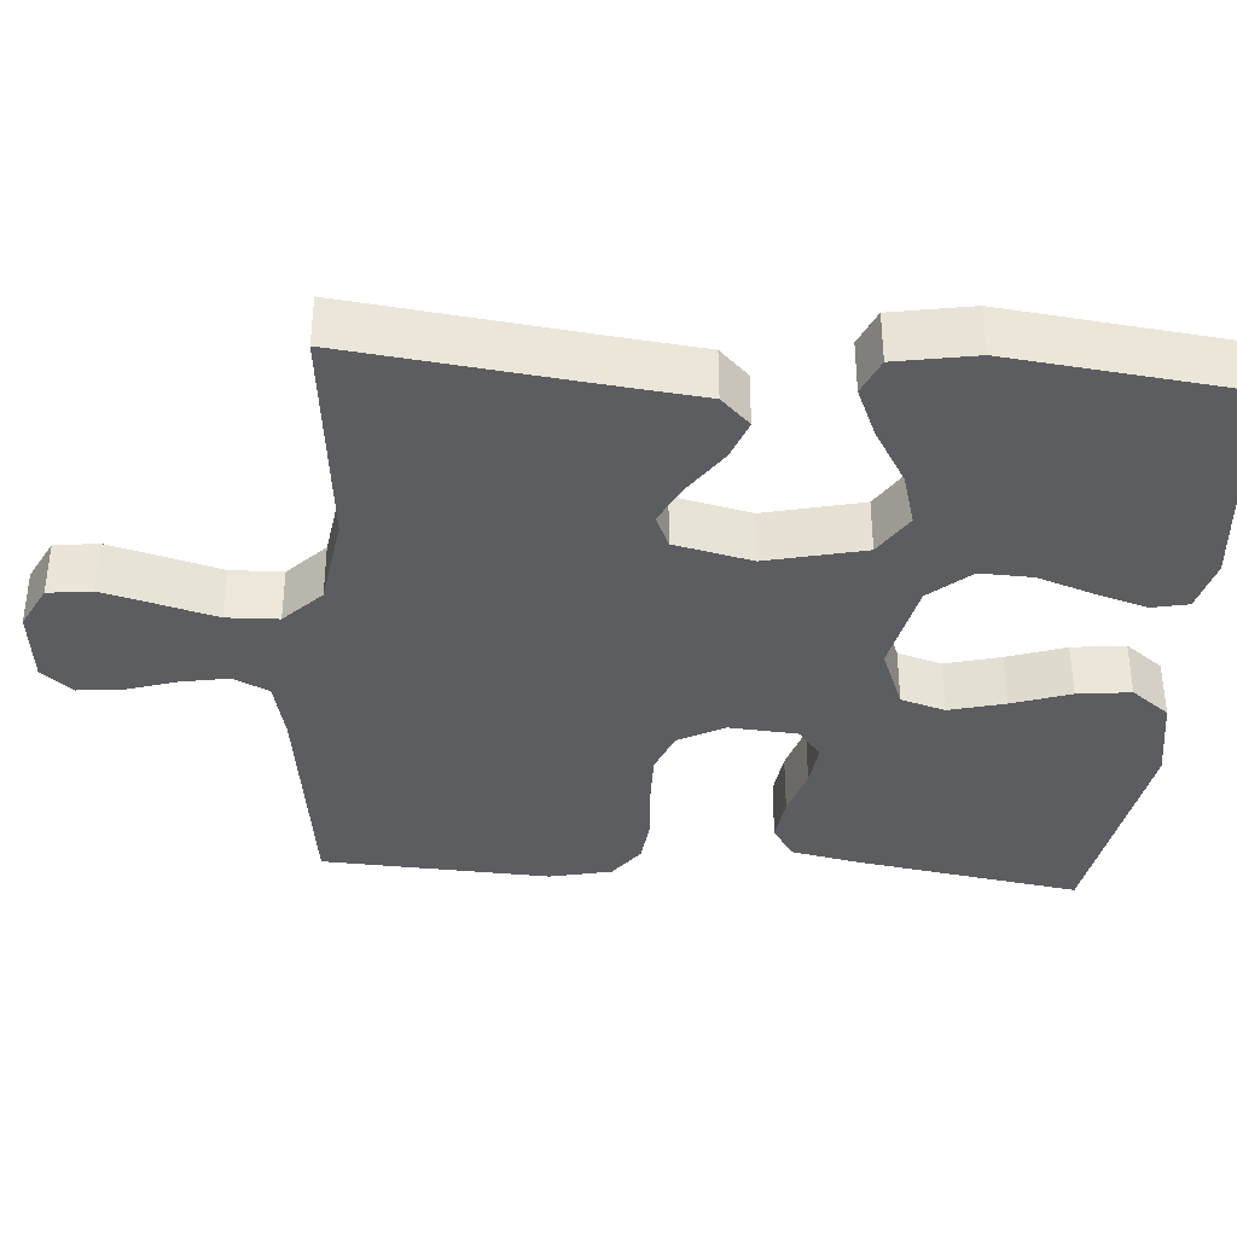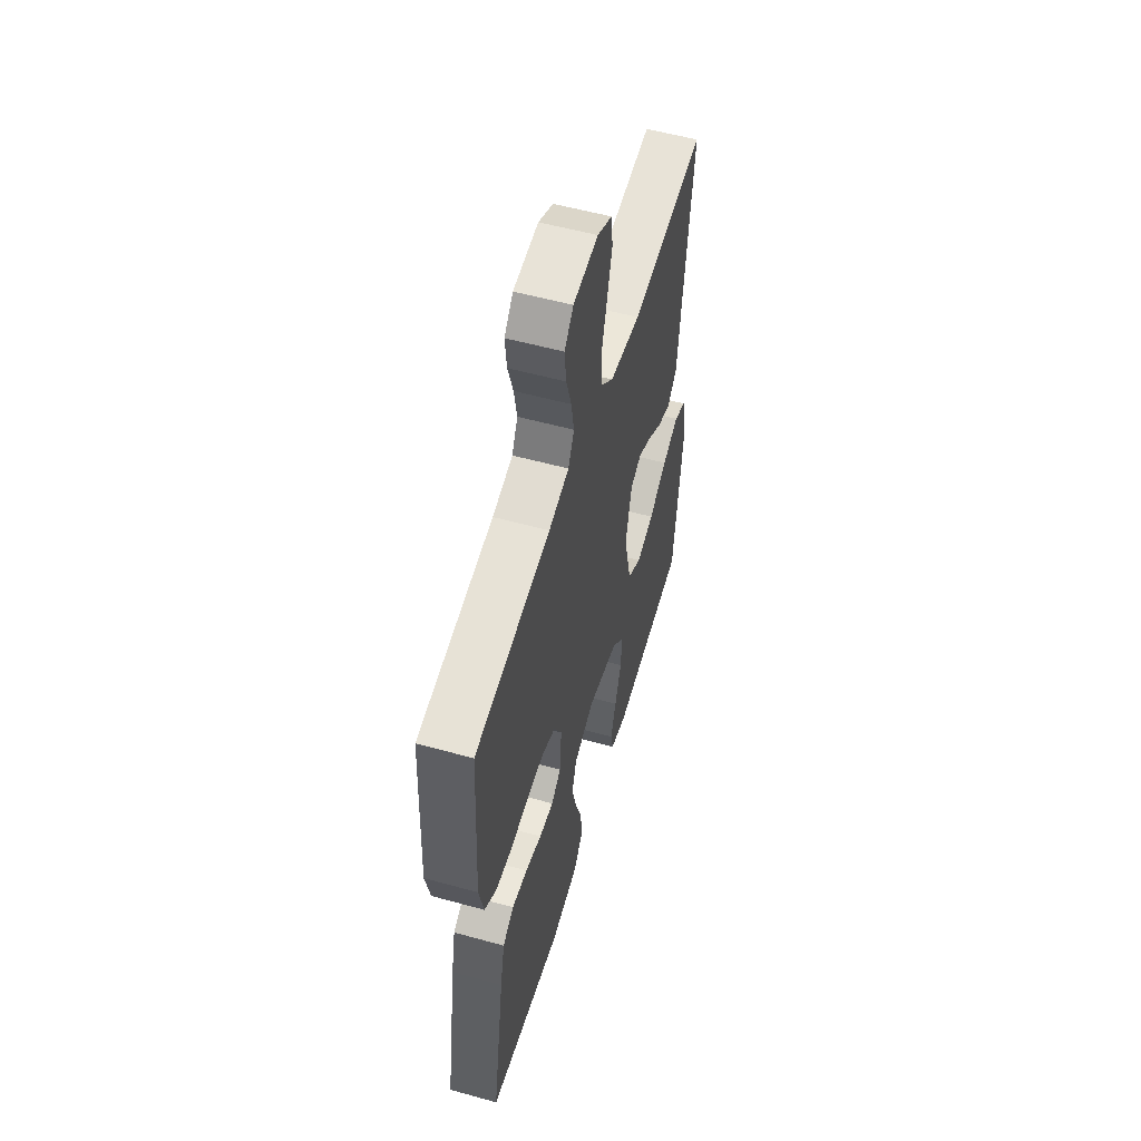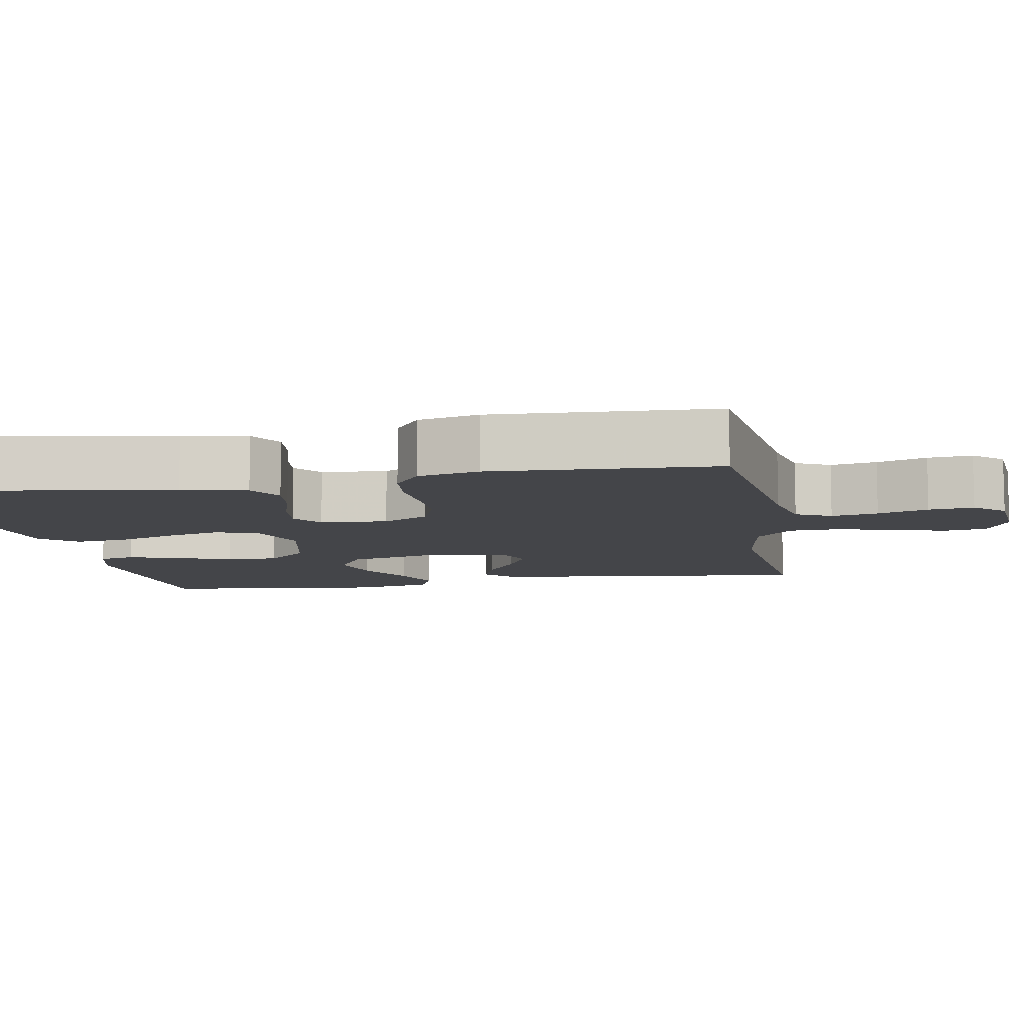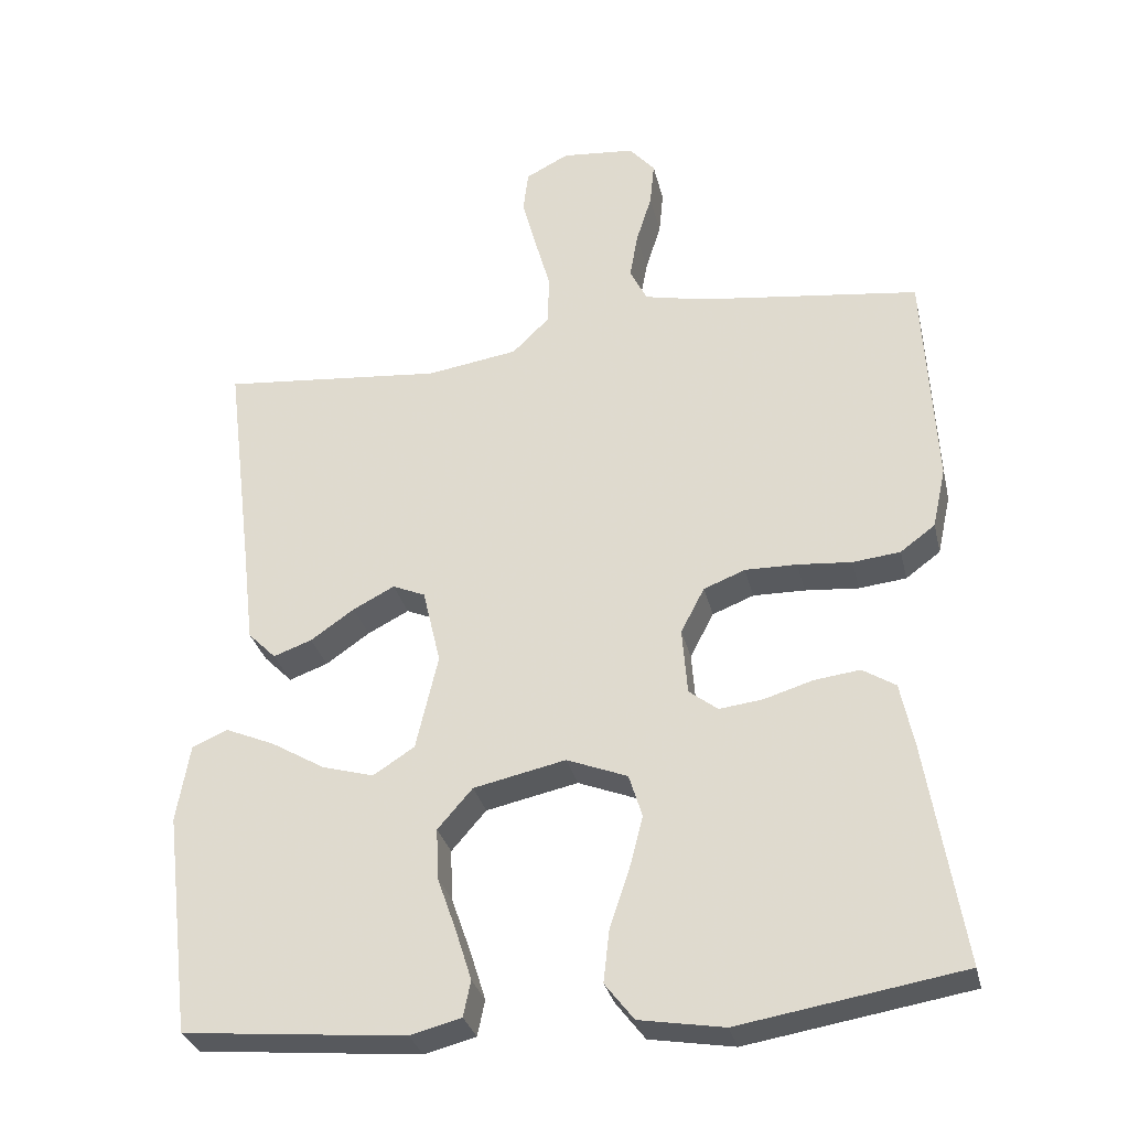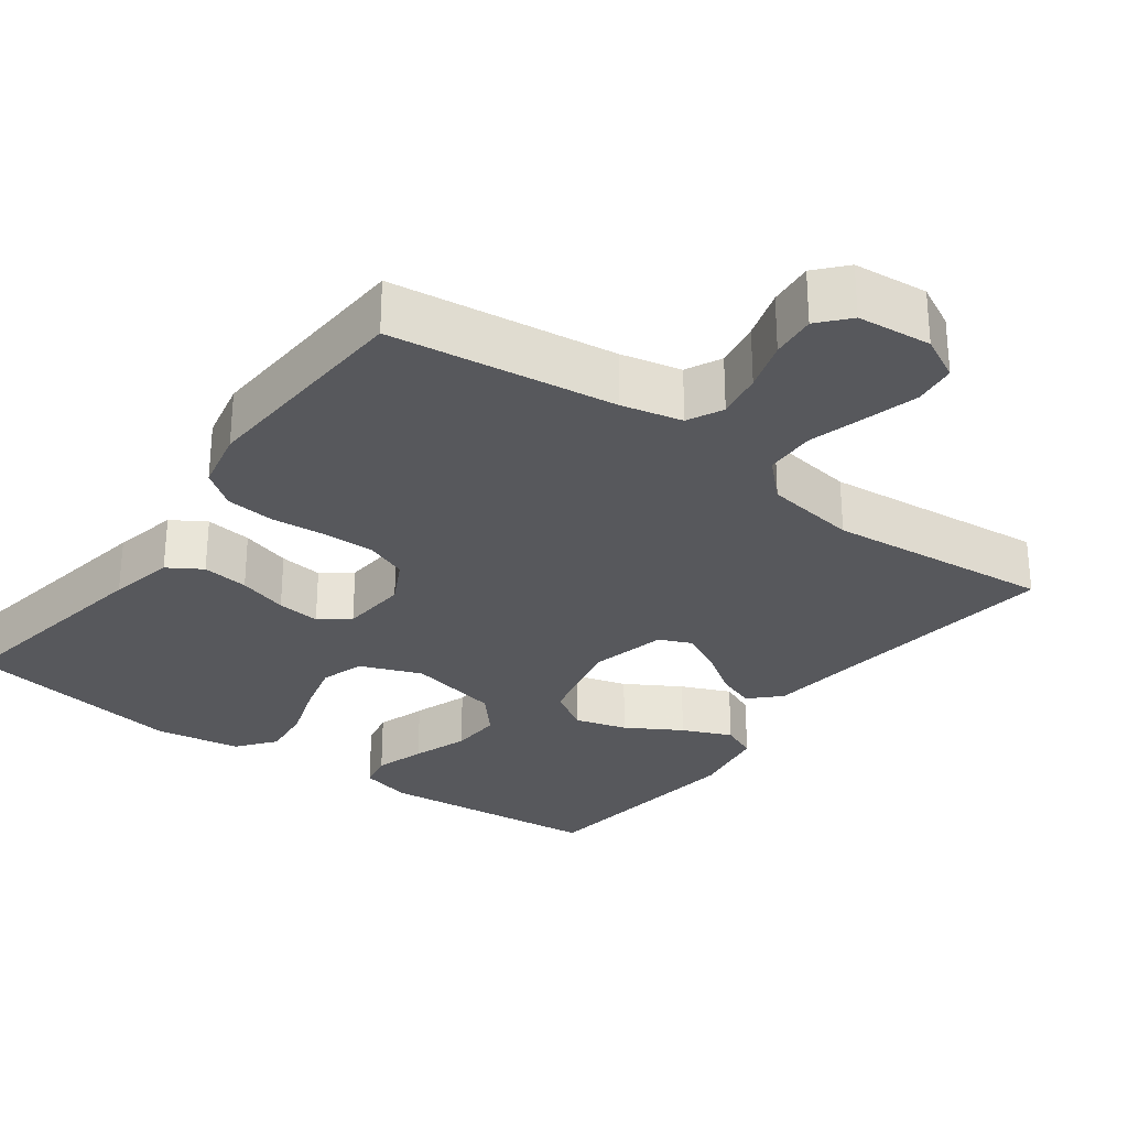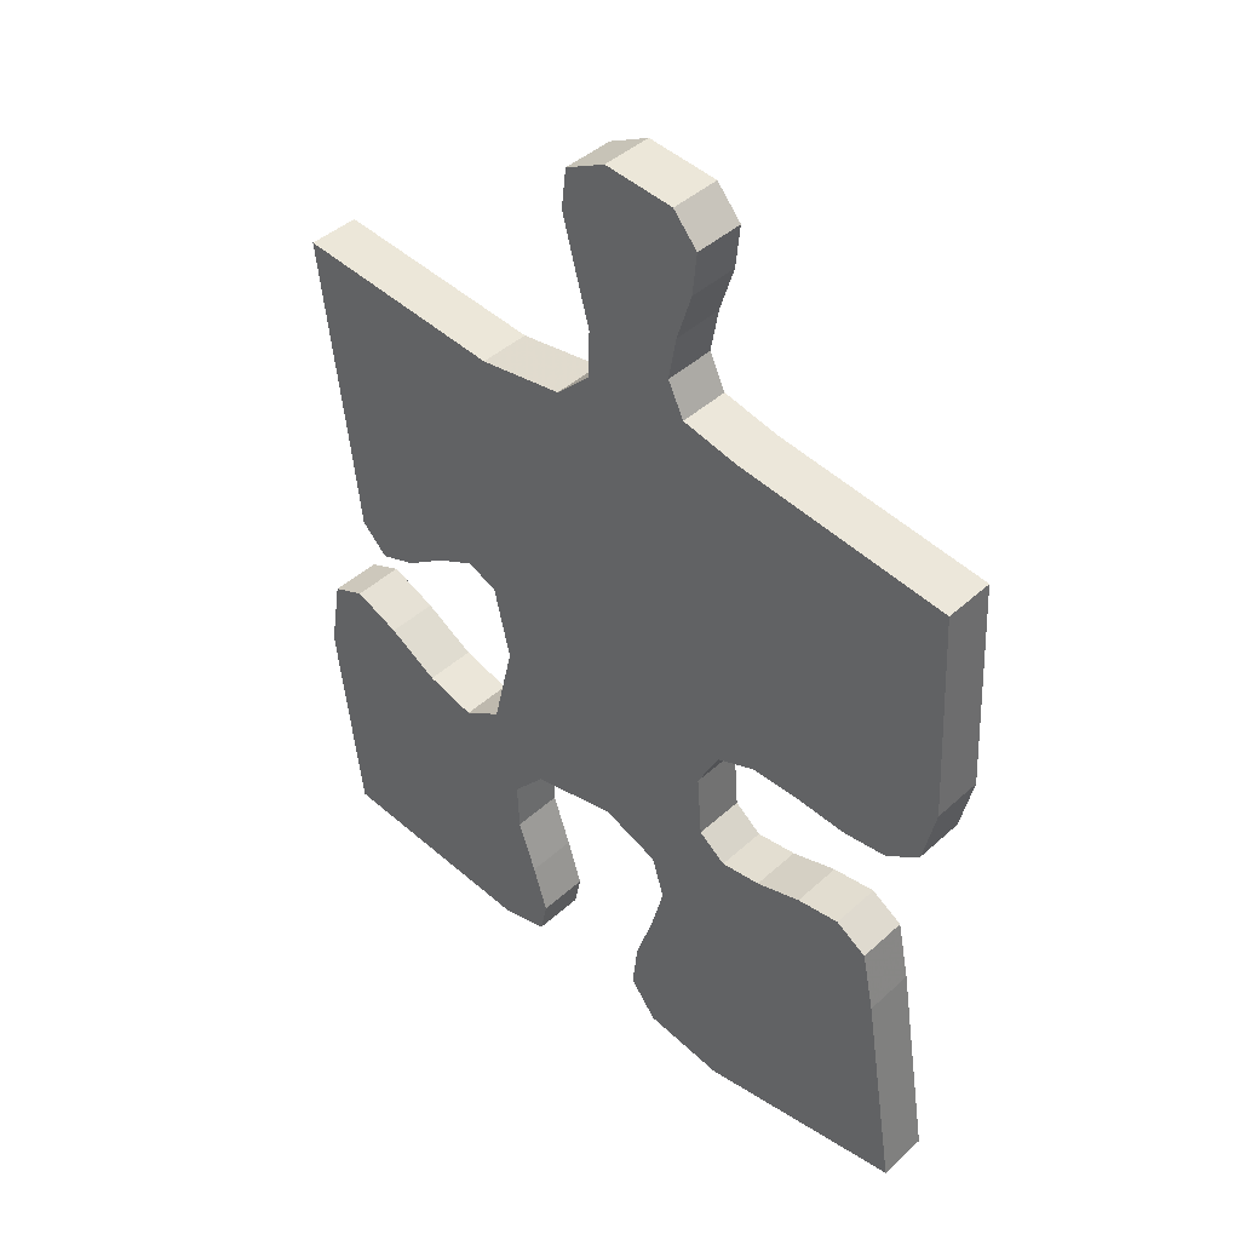
<metadata>
{"format":"obj","ext":"obj","renderer":"f3d","projection":"perspective","resolution":1024,"background":"white","views":[{"elev":-37.0,"azim":85.9,"up":"+Y"},{"elev":55.6,"azim":-73.8,"up":"+Z"},{"elev":-9.1,"azim":-79.9,"up":"+Y"},{"elev":-30.8,"azim":-167.1,"up":"+Z"},{"elev":-28.8,"azim":-36.3,"up":"+Y"},{"elev":43.1,"azim":-137.0,"up":"+Z"}]}
</metadata>
<code>
v -0.5 0.07 -0.5
v -0.451 0.07 -0.2
v -0.433 0.07 -0.113
v -0.388 0.07 -0.085
v -0.326 0.07 -0.093
v -0.26 0.07 -0.113
v -0.202 0.07 -0.12
v -0.163 0.07 -0.09
v -0.156 0.07 0
v -0.188 0.07 0.061
v -0.244 0.07 0.083
v -0.314 0.07 0.082
v -0.387 0.07 0.076
v -0.451 0.07 0.083
v -0.498 0.07 0.118
v -0.516 0.07 0.2
v -0.5 0.07 0.5
v -0.2 0.07 0.538
v -0.119 0.07 0.556
v -0.096 0.07 0.603
v -0.107 0.07 0.665
v -0.128 0.07 0.732
v -0.134 0.07 0.792
v -0.099 0.07 0.832
v 0 0.07 0.841
v 0.058 0.07 0.811
v 0.065 0.07 0.754
v 0.046 0.07 0.683
v 0.025 0.07 0.608
v 0.027 0.07 0.54
v 0.077 0.07 0.491
v 0.2 0.07 0.472
v 0.5 0.07 0.5
v 0.463 0.07 0.2
v 0.448 0.07 0.07
v 0.41 0.07 0.032
v 0.358 0.07 0.051
v 0.299 0.07 0.092
v 0.243 0.07 0.121
v 0.199 0.07 0.102
v 0.175 0.07 0
v 0.205 0.07 -0.129
v 0.261 0.07 -0.165
v 0.331 0.07 -0.145
v 0.404 0.07 -0.102
v 0.47 0.07 -0.074
v 0.518 0.07 -0.095
v 0.536 0.07 -0.2
v 0.5 0.07 -0.5
v 0.2 0.07 -0.528
v 0.131 0.07 -0.51
v 0.121 0.07 -0.462
v 0.142 0.07 -0.395
v 0.168 0.07 -0.321
v 0.171 0.07 -0.252
v 0.124 0.07 -0.198
v 0 0.07 -0.171
v -0.082 0.07 -0.203
v -0.1 0.07 -0.261
v -0.081 0.07 -0.334
v -0.055 0.07 -0.411
v -0.047 0.07 -0.481
v -0.086 0.07 -0.531
v -0.2 0.07 -0.55
v -0.5 0 -0.5
v -0.451 0 -0.2
v -0.433 0 -0.113
v -0.388 0 -0.085
v -0.326 0 -0.093
v -0.26 0 -0.113
v -0.202 0 -0.12
v -0.163 0 -0.09
v -0.156 0 0
v -0.188 0 0.061
v -0.244 0 0.083
v -0.314 0 0.082
v -0.387 0 0.076
v -0.451 0 0.083
v -0.498 0 0.118
v -0.516 0 0.2
v -0.5 0 0.5
v -0.2 0 0.538
v -0.119 0 0.556
v -0.096 0 0.603
v -0.107 0 0.665
v -0.128 0 0.732
v -0.134 0 0.792
v -0.099 0 0.832
v 0 0 0.841
v 0.058 0 0.811
v 0.065 0 0.754
v 0.046 0 0.683
v 0.025 0 0.608
v 0.027 0 0.54
v 0.077 0 0.491
v 0.2 0 0.472
v 0.5 0 0.5
v 0.463 0 0.2
v 0.448 0 0.07
v 0.41 0 0.032
v 0.358 0 0.051
v 0.299 0 0.092
v 0.243 0 0.121
v 0.199 0 0.102
v 0.175 0 0
v 0.205 0 -0.129
v 0.261 0 -0.165
v 0.331 0 -0.145
v 0.404 0 -0.102
v 0.47 0 -0.074
v 0.518 0 -0.095
v 0.536 0 -0.2
v 0.5 0 -0.5
v 0.2 0 -0.528
v 0.131 0 -0.51
v 0.121 0 -0.462
v 0.142 0 -0.395
v 0.168 0 -0.321
v 0.171 0 -0.252
v 0.124 0 -0.198
v 0 0 -0.171
v -0.082 0 -0.203
v -0.1 0 -0.261
v -0.081 0 -0.334
v -0.055 0 -0.411
v -0.047 0 -0.481
v -0.086 0 -0.531
v -0.2 0 -0.55
f 60 61 62 63
f 59 60 63 64
f 58 59 64 1
f 51 52 53 54
f 49 50 51 54
f 49 54 55
f 48 49 55 56
f 44 45 46 47
f 43 44 47 48
f 35 36 37 38
f 34 35 38 39
f 32 33 34 39
f 31 32 39 40
f 26 27 28 29
f 24 25 26 29
f 24 29 30
f 21 22 23 24
f 20 21 24 30
f 19 20 30 31
f 15 16 17 18
f 12 13 14 15
f 11 12 15 18
f 10 11 18 19
f 3 4 5 6
f 3 6 7
f 58 1 2 3
f 57 58 3 7
f 43 48 56 57
f 42 43 57 7
f 19 31 40 41
f 9 10 19 41
f 8 9 41 42
f 7 8 42
f 127 126 125 124
f 128 127 124 123
f 65 128 123 122
f 118 117 116 115
f 118 115 114 113
f 119 118 113
f 120 119 113 112
f 111 110 109 108
f 112 111 108 107
f 102 101 100 99
f 103 102 99 98
f 103 98 97 96
f 104 103 96 95
f 93 92 91 90
f 93 90 89 88
f 94 93 88
f 88 87 86 85
f 94 88 85 84
f 95 94 84 83
f 82 81 80 79
f 79 78 77 76
f 82 79 76 75
f 83 82 75 74
f 70 69 68 67
f 71 70 67
f 67 66 65 122
f 71 67 122 121
f 121 120 112 107
f 71 121 107 106
f 105 104 95 83
f 105 83 74 73
f 106 105 73 72
f 106 72 71
f 1 65 66 2
f 2 66 67 3
f 3 67 68 4
f 4 68 69 5
f 5 69 70 6
f 6 70 71 7
f 7 71 72 8
f 8 72 73 9
f 9 73 74 10
f 10 74 75 11
f 11 75 76 12
f 12 76 77 13
f 13 77 78 14
f 14 78 79 15
f 15 79 80 16
f 16 80 81 17
f 17 81 82 18
f 18 82 83 19
f 19 83 84 20
f 20 84 85 21
f 21 85 86 22
f 22 86 87 23
f 23 87 88 24
f 24 88 89 25
f 25 89 90 26
f 26 90 91 27
f 27 91 92 28
f 28 92 93 29
f 29 93 94 30
f 30 94 95 31
f 31 95 96 32
f 32 96 97 33
f 33 97 98 34
f 34 98 99 35
f 35 99 100 36
f 36 100 101 37
f 37 101 102 38
f 38 102 103 39
f 39 103 104 40
f 40 104 105 41
f 41 105 106 42
f 42 106 107 43
f 43 107 108 44
f 44 108 109 45
f 45 109 110 46
f 46 110 111 47
f 47 111 112 48
f 48 112 113 49
f 49 113 114 50
f 50 114 115 51
f 51 115 116 52
f 52 116 117 53
f 53 117 118 54
f 54 118 119 55
f 55 119 120 56
f 56 120 121 57
f 57 121 122 58
f 58 122 123 59
f 59 123 124 60
f 60 124 125 61
f 61 125 126 62
f 62 126 127 63
f 63 127 128 64
f 64 128 65 1

</code>
